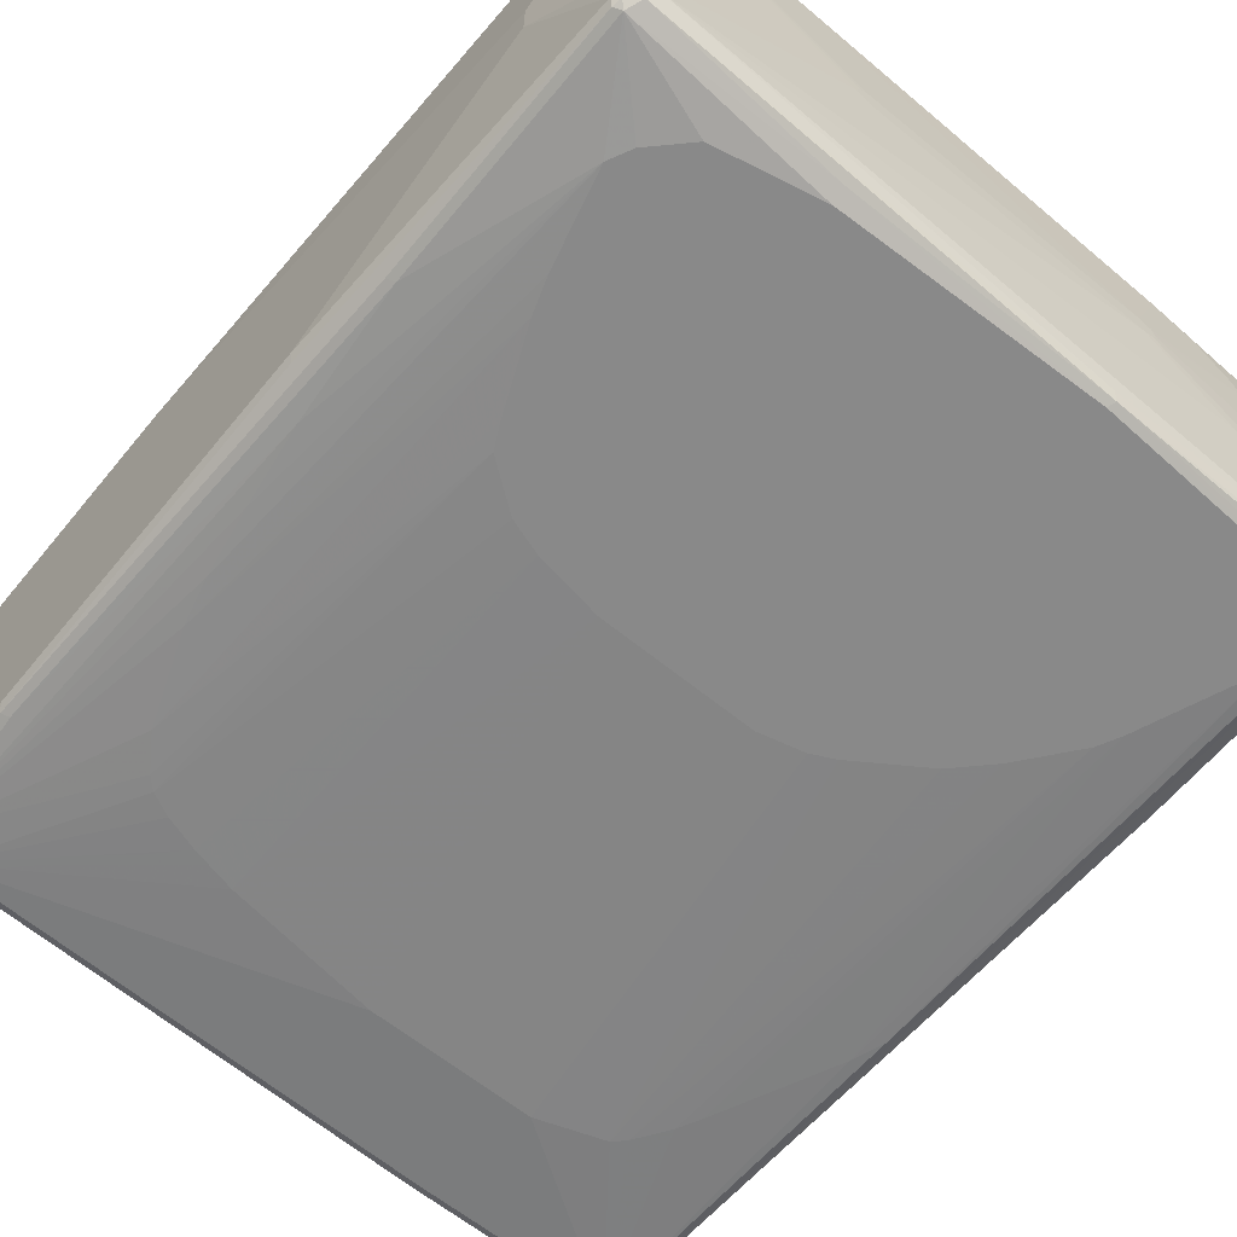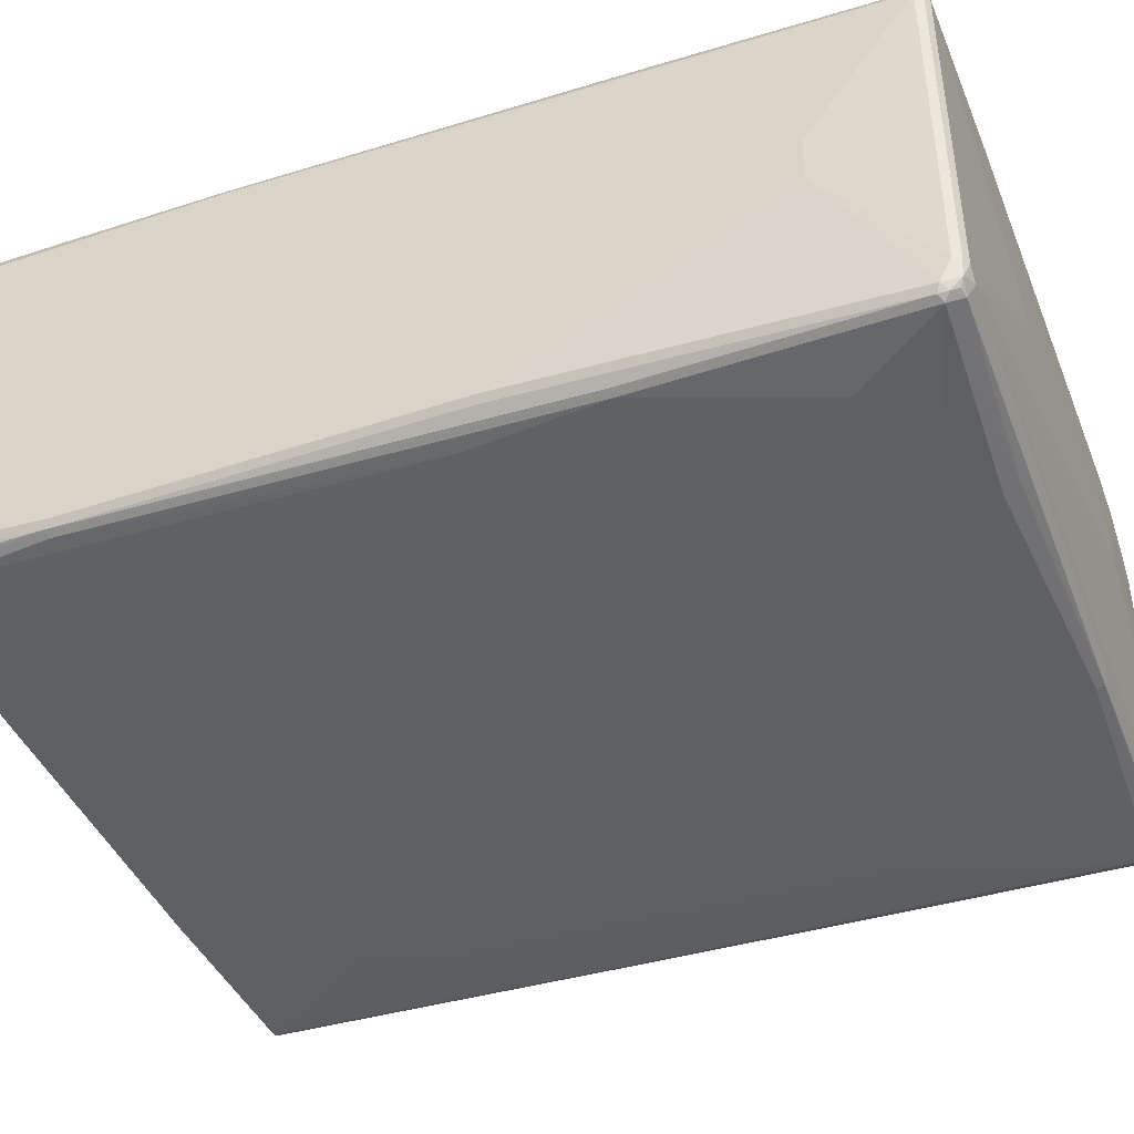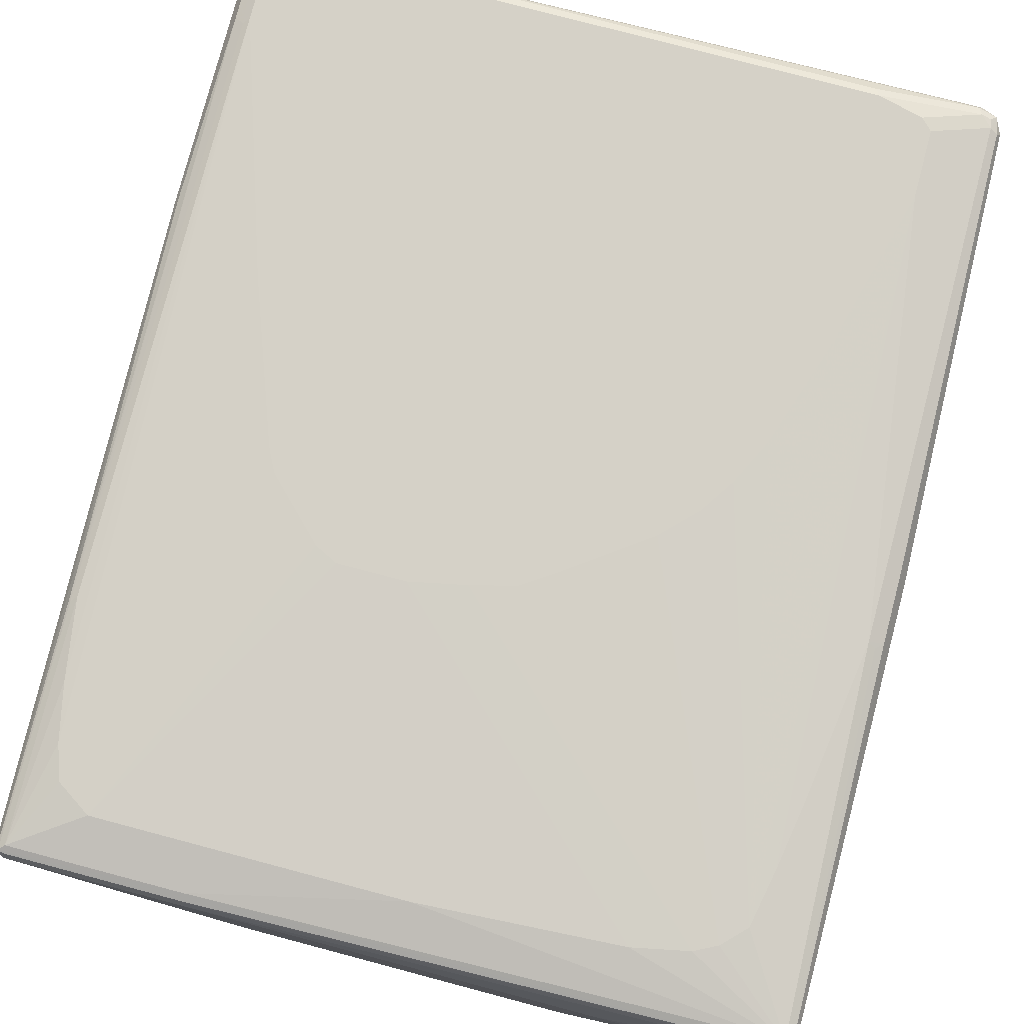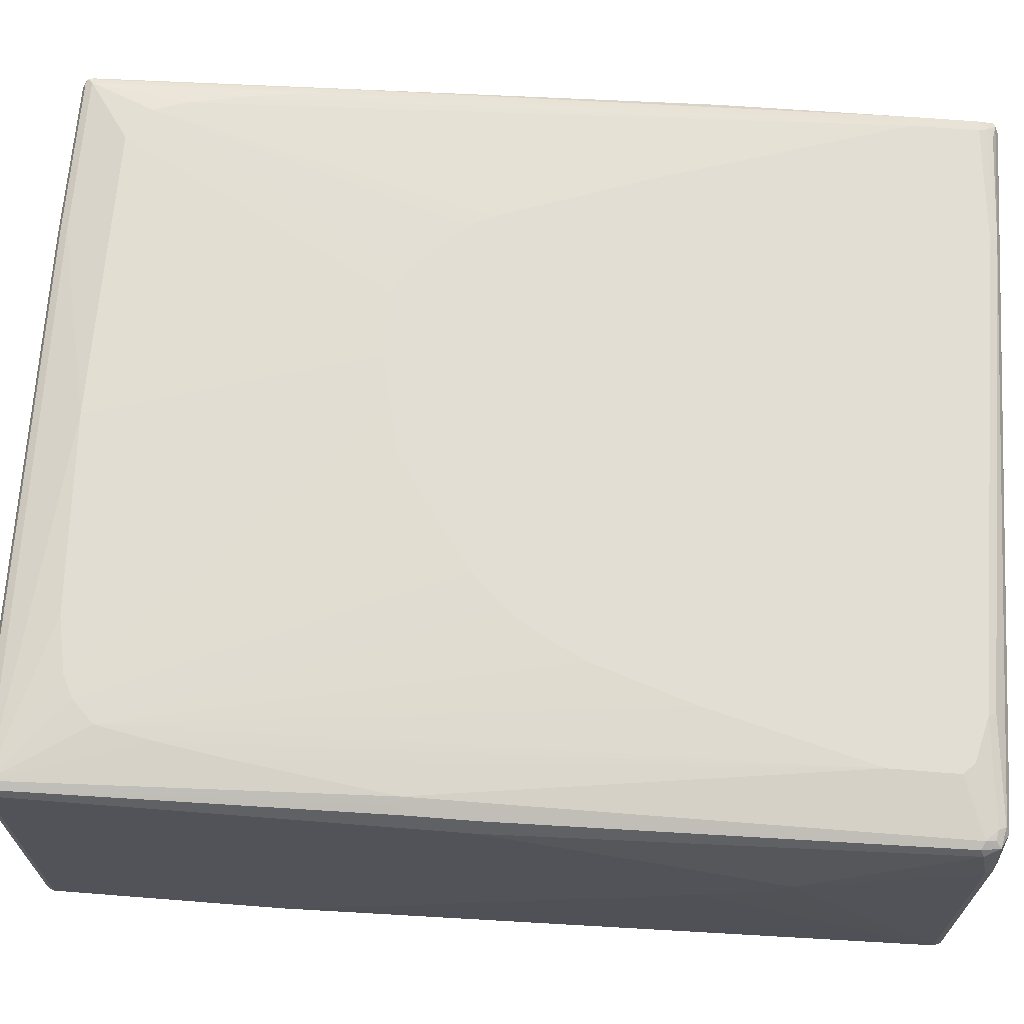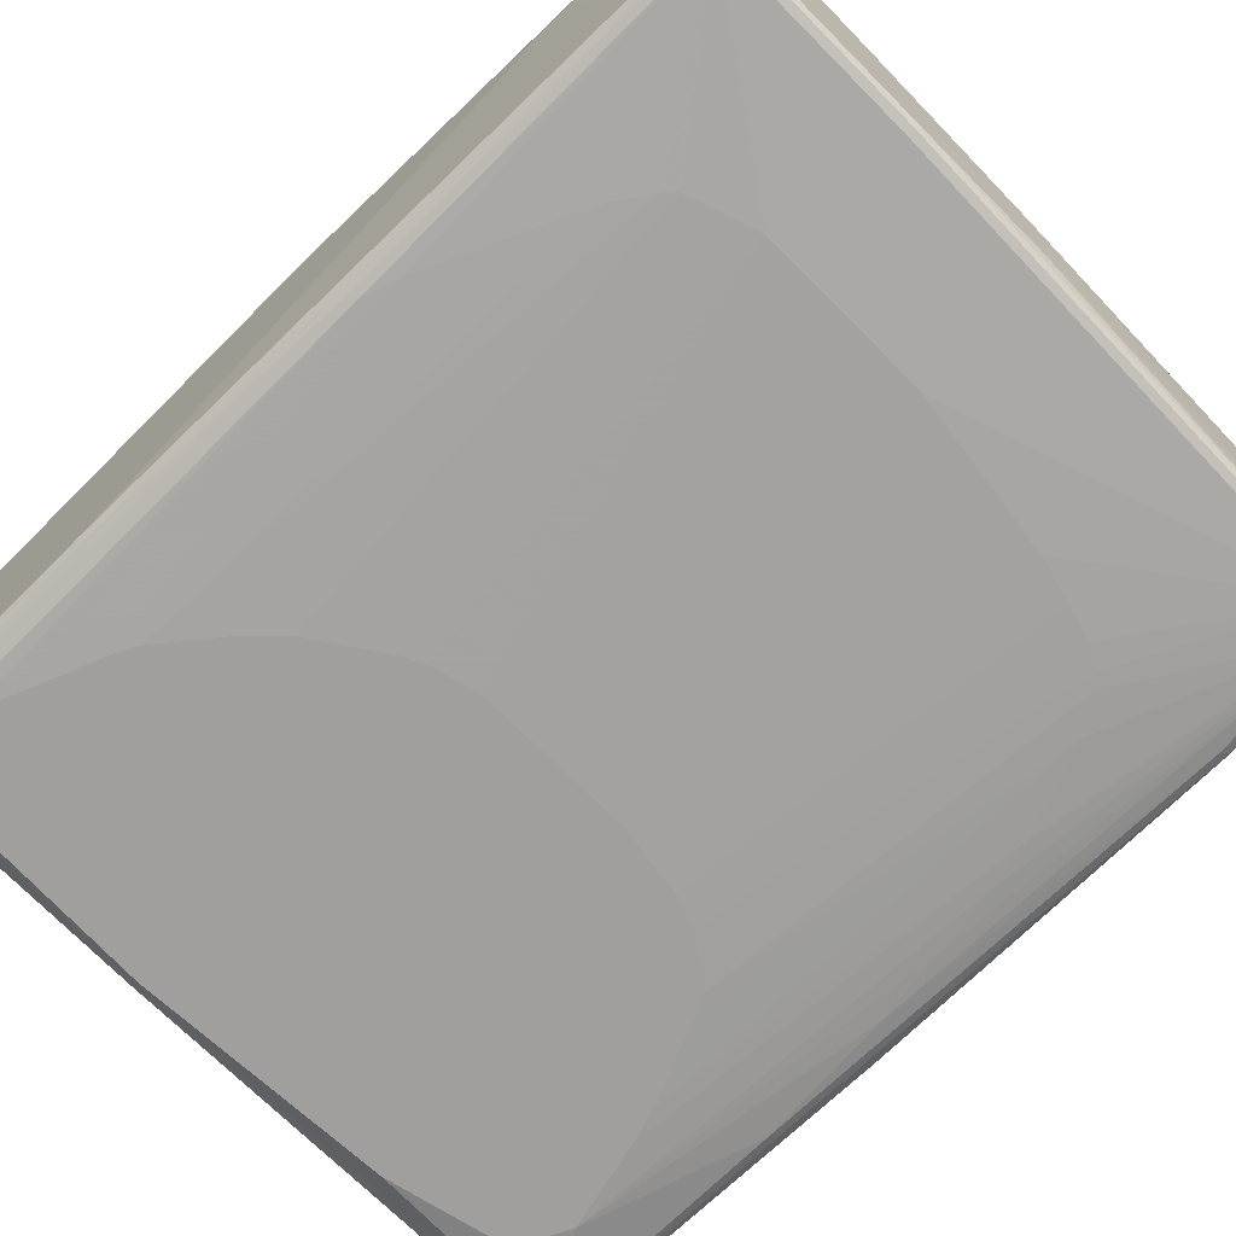
<metadata>
{"format":"obj","ext":"obj","renderer":"f3d","projection":"perspective","resolution":1024,"background":"white","views":[{"elev":-63.1,"azim":140.5,"up":"+Z"},{"elev":-42.2,"azim":111.8,"up":"+Z"},{"elev":78.8,"azim":-165.2,"up":"+Z"},{"elev":67.3,"azim":-85.5,"up":"+Z"},{"elev":-71.3,"azim":-45.1,"up":"+Z"}]}
</metadata>
<code>
v 0.5718 0.4539 -0.05043
v 0.5549 0.5885 -0.269
v 0.5549 0.6053 -0.2354
v 0.5718 0.4539 0.01677
v 0.5718 0.1177 -0.2186
v 0.5493 0.5828 -0.2802
v 0.5465 0.597 -0.2774
v 0.5465 0.6137 -0.2606
v 0.5718 0.05038 -0.2522
v 0.5493 0.6165 -0.2298
v 0.5549 0.6053 0.2522
v 0.5718 -0.269 0.2522
v 0.5381 0.5885 -0.2859
v 0.566 0.04475 -0.2634
v 0.5493 0.1961 -0.2802
v 0.5269 0.611 -0.2747
v 0.5409 0.6081 -0.2718
v 0.5213 0.6221 -0.2522
v 0.5353 0.6193 -0.2494
v 0.5381 0.6221 -0.2354
v 0.5718 -0.5212 -0.2522
v 0.5493 0.6165 0.2578
v 0.5465 0.6137 0.2648
v 0.5493 0.6053 0.2634
v 0.5718 -0.3363 0.269
v 0.454 0.4539 -0.3027
v 0.4372 0.4875 -0.3027
v 0.3867 0.5381 -0.3027
v 0.2354 0.5717 -0.3027
v 0.241 0.5941 -0.2914
v 0.5381 0.2017 -0.2859
v 0.566 -0.5268 -0.2634
v -0.1569 0.5997 -0.2971
v -0.1513 0.6053 -0.2859
v -0.2324 0.6291 -0.01979
v 0.2047 0.6291 -0.01979
v 0.2229 0.6291 -0.004267
v -0.5549 0.6053 -0.269
v 0 0.6221 -0.1681
v 0.5381 0.6221 0.2522
v 0.5718 -0.7399 -0.2354
v 0.566 -0.7454 -0.2466
v 0.5381 0.6165 0.2634
v 0.2859 0.6165 0.2634
v 0.2859 0.6053 0.269
v 0.5381 0.6053 0.269
v 0.5465 0.2606 0.2817
v 0.5493 0.2522 0.2802
v 0.566 -0.3363 0.2802
v 0.5605 -0.6221 0.2914
v 0.5718 -0.7399 0.269
v 0.4203 0.3195 -0.3027
v 0.5213 -6.72e-06 -0.2859
v 0.5045 -0.1177 -0.2859
v 0.4876 -0.2186 -0.2859
v 0.4708 -0.2859 -0.2859
v -0.1513 0.5885 -0.3027
v 0.5549 -0.5212 -0.269
v 0.5605 -0.7006 -0.2578
v 0.5493 -0.7118 -0.2634
v 0.5381 -0.7063 -0.269
v -0.5213 0.5717 -0.3027
v -0.5269 0.5828 -0.2971
v -0.5157 0.5941 -0.2914
v -0.5605 0.5997 -0.2802
v -0.2466 0.6291 -0.01464
v -0.3699 0.6221 -0.1009
v 0.2173 0.6291 0.01511
v -0.5675 0.597 -0.2774
v -0.566 0.5997 -0.269
v -0.5549 0.6053 0.2522
v -0.4372 0.6221 -0.01677
v -0.4035 0.6221 -0.08403
v 0.2029 0.6291 0.02175
v 0.2005 0.6291 0.0224
v 0.2859 0.6221 0.2522
v 0.2774 0.618 0.2606
v 0.5675 -0.7483 0.2774
v 0.566 -0.751 -0.2354
v 0.5632 -0.7524 -0.2438
v 0.5213 -0.742 -0.2648
v 0.5381 -0.7251 -0.2648
v 0.5465 -0.7273 -0.2606
v -0.5549 0.5997 0.2634
v -0.5549 0.5885 0.269
v -0.01679 0.5381 0.2859
v 0.4372 0.5381 0.2859
v 0.4876 0.5044 0.2859
v 0.5045 0.4539 0.2859
v 0.5213 0.3699 0.2859
v 0.5381 0.2522 0.2859
v 0.5465 -0.6137 0.2985
v 0.5605 -0.723 0.2914
v 0.4035 0.269 -0.3027
v 0.4203 -0.4203 -0.2859
v 0.5045 -0.7399 -0.269
v 0.3867 -0.4708 -0.2859
v -0.5381 0.5548 -0.3027
v -0.5402 0.5717 -0.2985
v -0.5423 0.5801 -0.2943
v -0.2487 0.6291 -0.01138
v -0.566 0.5997 0.2522
v -0.5605 0.5548 -0.2914
v -0.5718 0.5885 -0.269
v -0.5718 0.5885 0.2522
v -0.5632 0.6011 0.2606
v -0.3027 0.6221 0.2018
v -0.3699 0.6221 0.1849
v -0.4035 0.6221 0.1513
v -0.4203 0.6221 0.1345
v -0.4372 0.6221 0.1009
v -0.2552 0.6291 0
v -0.2533 0.6291 -0.003852
v -0.2328 0.6291 0.0224
v 0.5527 -0.7399 0.2901
v 0.5605 -0.751 0.2802
v 0.5549 -0.7567 0.269
v 0.566 -0.751 0.269
v 0.5549 -0.7567 -0.2354
v 0.5129 -0.7524 -0.2606
v 0.5045 -0.751 -0.2634
v -0.4708 0.4539 0.2859
v -0.454 0.4708 0.2859
v -0.4372 0.4875 0.2859
v -0.4035 0.5044 0.2859
v -0.3195 0.5212 0.2859
v -0.566 0.5941 0.2634
v -0.5381 0.03363 0.2859
v -0.5045 0.269 0.2859
v -0.4876 0.3699 0.2859
v 0.1009 0.1177 0.3027
v 0.2017 0.1177 0.3027
v 0.2354 0.1008 0.3027
v 0.2522 0.08402 0.3027
v 0.3027 0.03363 0.3027
v 0.3195 0.01674 0.3027
v 0.3362 -0.01689 0.3027
v 0.4203 -0.2522 0.3027
v 0.5381 -0.6221 0.3027
v 0.5381 -0.723 0.3027
v 0.5507 -0.7314 0.2943
v 0.353 0.1513 -0.3027
v 0.3362 0.1177 -0.3027
v -0.2354 -0.7679 -0.2634
v -0.2354 -0.7567 -0.269
v -0.01679 -0.5717 -0.2859
v 0.2186 -0.5381 -0.2859
v 0.2859 -0.5212 -0.2859
v 0.3362 -0.5044 -0.2859
v 0.3699 -0.4876 -0.2859
v -0.5465 0.5464 -0.2985
v -0.5213 0.4708 -0.3027
v -0.5381 -0.2017 -0.2859
v -0.566 0.2353 -0.2802
v -0.5718 0.2353 -0.269
v -0.5465 -0.2101 -0.2817
v -0.5493 -0.2017 -0.2802
v -0.5605 0.028 0.2747
v -0.5718 -0.06728 0.2522
v -0.2514 0.6291 0.01665
v 0.5437 -0.7343 0.2971
v 0.5325 -0.7454 0.2914
v 0.3587 -0.751 0.2971
v 0.353 -0.7567 0.2859
v -0.4876 -0.7736 0.269
v -0.3362 -0.7736 0.2354
v -0.1681 -0.7736 0.1849
v 0.01679 -0.7736 0.1177
v 0.03358 -0.7736 0.1009
v 0.1176 -0.7736 -0
v 0.03358 -0.7736 -0.1849
v 0.01679 -0.7736 -0.2018
v -0.03358 -0.7736 -0.2354
v 0.5045 -0.7567 -0.2522
v -0.227 -0.7693 -0.2606
v -0.454 -0.6054 0.3027
v -0.3867 -0.3531 0.3027
v -0.3699 -0.3026 0.3027
v -0.3362 -0.2017 0.3027
v -0.3027 -0.1344 0.3027
v -0.269 -0.08403 0.3027
v -0.2186 -0.03365 0.3027
v -0.1009 0.05038 0.3027
v -0.05037 0.08402 0.3027
v 0.01679 0.1008 0.3027
v -0.5493 0.03912 0.2802
v -0.5381 -0.7399 0.2859
v 0.353 -0.7399 0.3027
v 0.269 0.06713 -0.3027
v -0.2354 -0.7736 -0.2522
v -0.5381 -0.7679 -0.2634
v -0.5381 -0.7567 -0.269
v -0.269 -0.5717 -0.2859
v 0.1176 0.03363 -0.3027
v 0.2186 0.05038 -0.3027
v -0.454 0.3026 -0.3027
v -0.5213 -0.2522 -0.2859
v -0.5493 -0.7567 -0.2634
v -0.5718 0.1849 -0.2522
v -0.5549 -0.7567 -0.2522
v -0.5465 -0.765 -0.2648
v -0.5605 -0.07278 0.2747
v -0.5718 -0.2186 0.2018
v -0.5549 -0.7399 0.269
v -0.3643 -0.751 0.2971
v -0.482 -0.7679 0.2802
v -0.5213 -0.7736 0.269
v -0.454 -0.7063 0.3027
v -0.5493 -0.7343 0.2802
v -0.5437 -0.7623 0.2747
v -0.5353 -0.7539 0.283
v -0.5213 -0.7567 0.2859
v -0.3699 -0.7399 0.3027
v -0.5381 -0.7736 -0.2522
v -0.5493 -0.7679 -0.2578
v -0.3867 -0.5212 -0.2859
v -0.3699 -0.5381 -0.2859
v -0.4372 -0.4372 -0.2859
v -0.4203 -0.4708 -0.2859
v -0.1849 0.05038 -0.3027
v -0.1176 0.03363 -0.3027
v -0.4372 0.269 -0.3027
v -0.5718 -0.3866 0.01677
v -0.5549 -0.7567 0.1849
v -0.5718 -0.5044 0.1009
v -0.5718 -0.4539 0.05043
v -0.5718 -0.3195 0.1681
v -0.5157 -0.7679 0.2802
v -0.5381 -0.7736 0.1849
v -0.4372 -0.723 0.3027
v -0.5493 -0.7679 0.1793
v -0.3699 0.1849 -0.3027
v -0.3195 0.1344 -0.3027
v -0.2186 0.06713 -0.3027
f 120 144 121
f 117 170 119
f 119 170 171
f 119 171 172
f 119 172 173
f 120 175 144
f 120 174 190
f 120 190 175
f 122 130 176
f 117 169 170
f 119 173 174
f 117 168 169
f 115 141 161
f 117 166 167
f 117 165 166
f 117 164 165
f 117 163 164
f 116 163 117
f 116 162 163
f 116 161 162
f 115 161 116
f 111 160 112
f 110 160 111
f 122 176 177
f 109 160 110
f 117 167 168
f 122 177 178
f 131 185 184
f 122 179 180
f 108 160 109
f 131 180 179
f 131 181 180
f 131 182 181
f 131 183 182
f 131 184 183
f 129 176 130
f 128 176 129
f 128 208 176
f 128 187 208
f 128 202 187
f 128 158 202
f 128 186 158
f 127 186 128
f 127 158 186
f 125 131 126
f 125 185 131
f 125 184 185
f 124 184 125
f 124 183 184
f 124 182 183
f 123 182 124
f 123 181 182
f 122 181 123
f 122 180 181
f 122 178 179
f 108 114 160
f 88 136 137
f 105 202 158
f 96 144 145
f 96 121 144
f 95 143 142
f 95 97 143
f 94 95 142
f 93 141 115
f 93 140 141
f 92 140 93
f 92 139 140
f 90 139 91
f 89 139 90
f 89 138 139
f 88 138 89
f 88 137 138
f 131 179 178
f 88 135 136
f 88 134 135
f 88 133 134
f 87 133 88
f 87 132 133
f 86 132 87
f 86 131 132
f 86 126 131
f 85 130 122
f 85 129 130
f 96 145 146
f 107 114 108
f 96 146 147
f 96 148 149
f 105 159 202
f 105 127 106
f 105 158 127
f 104 159 105
f 104 203 159
f 104 227 203
f 104 225 227
f 104 226 225
f 104 223 226
f 104 199 223
f 104 155 199
f 103 157 154
f 103 156 157
f 103 151 156
f 103 155 104
f 103 154 155
f 102 105 106
f 98 156 151
f 98 153 156
f 98 152 153
f 98 103 99
f 98 151 103
f 97 150 143
f 96 150 97
f 96 149 150
f 96 147 148
f 131 178 177
f 161 188 163
f 131 176 208
f 198 201 215
f 196 218 197
f 196 222 218
f 193 220 221
f 193 217 220
f 192 219 216
f 192 218 219
f 192 197 218
f 192 217 193
f 192 216 217
f 191 214 215
f 191 201 192
f 191 215 201
f 187 230 208
f 187 212 230
f 187 211 212
f 187 210 211
f 187 209 210
f 187 202 209
f 173 190 174
f 165 167 166
f 165 168 167
f 165 169 168
f 165 170 169
f 165 171 170
f 198 215 200
f 165 172 171
f 199 200 223
f 200 231 224
f 217 233 234
f 217 232 233
f 216 232 217
f 216 222 232
f 216 219 222
f 214 231 215
f 214 229 231
f 212 213 230
f 212 228 213
f 210 231 229
f 210 224 231
f 210 212 211
f 210 228 212
f 207 210 229
f 207 228 210
f 205 213 228
f 204 227 225
f 204 210 209
f 204 224 210
f 204 225 224
f 203 227 204
f 202 204 209
f 200 226 223
f 200 225 226
f 200 224 225
f 200 215 231
f 165 173 172
f 165 190 173
f 165 214 190
f 146 194 147
f 146 221 194
f 146 193 221
f 145 193 146
f 145 192 193
f 144 192 145
f 144 191 192
f 144 214 191
f 144 190 214
f 144 175 190
f 143 150 189
f 140 161 141
f 140 188 161
f 131 133 132
f 131 134 133
f 131 135 134
f 131 136 135
f 131 137 136
f 131 138 137
f 131 139 138
f 131 140 139
f 131 188 140
f 131 213 188
f 131 230 213
f 131 208 230
f 147 194 195
f 147 195 148
f 148 195 189
f 148 189 149
f 165 229 214
f 165 207 229
f 165 228 207
f 165 206 228
f 163 165 164
f 163 206 165
f 163 228 206
f 163 205 228
f 163 213 205
f 163 188 213
f 161 163 162
f 85 128 129
f 131 177 176
f 159 204 202
f 156 198 157
f 156 201 198
f 155 200 199
f 155 198 200
f 154 198 155
f 154 157 198
f 153 201 156
f 153 192 201
f 153 197 192
f 152 197 153
f 152 196 197
f 149 189 150
f 159 203 204
f 85 127 128
f 63 99 100
f 85 126 86
f 26 195 194
f 26 189 195
f 26 143 189
f 26 142 143
f 26 94 142
f 26 52 94
f 25 93 51
f 25 50 93
f 25 49 50
f 24 49 25
f 24 48 49
f 23 48 24
f 23 47 48
f 23 91 47
f 23 46 91
f 23 45 46
f 23 44 45
f 23 43 44
f 23 40 43
f 22 40 23
f 21 42 32
f 21 41 42
f 20 37 40
f 18 39 35
f 18 38 39
f 26 194 221
f 18 34 38
f 26 221 220
f 26 234 233
f 33 63 64
f 33 62 63
f 33 57 62
f 32 61 58
f 32 60 61
f 32 59 60
f 32 42 59
f 31 58 53
f 30 57 33
f 29 57 30
f 26 56 52
f 26 55 56
f 26 54 55
f 26 53 54
f 26 31 53
f 26 28 27
f 26 29 28
f 26 57 29
f 26 62 57
f 26 98 62
f 26 152 98
f 26 196 152
f 26 222 196
f 26 232 222
f 26 233 232
f 26 220 234
f 33 64 65
f 18 20 19
f 18 36 37
f 6 15 31
f 6 32 15
f 6 14 32
f 6 9 14
f 6 13 7
f 4 11 12
f 3 22 11
f 3 10 22
f 3 8 10
f 2 9 6
f 2 5 9
f 2 8 3
f 2 7 8
f 2 6 7
f 1 5 2
f 1 9 5
f 1 21 9
f 1 41 21
f 1 51 41
f 1 25 51
f 1 12 25
f 1 4 12
f 1 11 4
f 1 3 11
f 1 2 3
f 6 31 13
f 18 37 20
f 7 13 16
f 7 17 8
f 18 35 36
f 16 34 18
f 16 33 34
f 16 30 33
f 15 58 31
f 15 32 58
f 13 31 26
f 13 30 16
f 13 29 30
f 13 28 29
f 13 27 28
f 13 26 27
f 11 25 12
f 11 24 25
f 11 23 24
f 11 22 23
f 10 40 22
f 10 20 40
f 9 32 14
f 9 21 32
f 8 17 16
f 8 20 10
f 8 19 20
f 8 18 19
f 8 16 18
f 7 16 17
f 33 65 38
f 33 38 34
f 35 66 101
f 71 77 76
f 71 106 77
f 71 102 106
f 69 105 102
f 69 104 105
f 69 103 104
f 69 99 103
f 69 102 70
f 66 73 101
f 66 67 73
f 65 99 69
f 65 100 99
f 63 65 64
f 63 100 65
f 217 234 220
f 62 99 63
f 62 98 99
f 61 97 95
f 61 96 97
f 61 81 96
f 61 82 81
f 60 82 61
f 60 83 82
f 56 61 95
f 56 95 94
f 71 76 107
f 55 61 56
f 71 107 108
f 71 109 110
f 85 125 126
f 85 124 125
f 85 123 124
f 85 122 123
f 84 106 85
f 81 120 121
f 81 121 96
f 80 120 81
f 80 174 120
f 80 119 174
f 79 119 80
f 79 117 119
f 79 118 117
f 78 93 115
f 78 118 79
f 78 117 118
f 78 116 117
f 78 115 116
f 77 106 84
f 76 114 107
f 73 113 101
f 72 113 73
f 72 112 113
f 72 111 112
f 71 110 111
f 71 108 109
f 54 61 55
f 53 61 54
f 53 58 61
f 40 114 76
f 40 75 114
f 40 74 75
f 40 68 74
f 38 67 39
f 38 73 67
f 38 72 73
f 38 111 72
f 38 71 111
f 38 102 71
f 38 70 102
f 38 69 70
f 38 65 69
f 37 68 40
f 35 67 66
f 35 39 67
f 35 37 36
f 35 68 37
f 35 74 68
f 35 75 74
f 35 114 75
f 35 160 114
f 35 112 160
f 35 113 112
f 35 101 113
f 40 76 77
f 40 77 43
f 41 51 78
f 41 78 79
f 52 56 94
f 51 93 78
f 50 92 93
f 48 50 49
f 47 50 48
f 47 92 50
f 47 139 92
f 47 91 139
f 46 90 91
f 46 89 90
f 46 88 89
f 46 87 88
f 85 106 127
f 45 87 46
f 45 85 86
f 45 84 85
f 44 84 45
f 44 77 84
f 43 77 44
f 42 60 59
f 42 83 60
f 42 82 83
f 42 81 82
f 42 80 81
f 41 80 42
f 41 79 80
f 45 86 87
f 218 222 219

</code>
